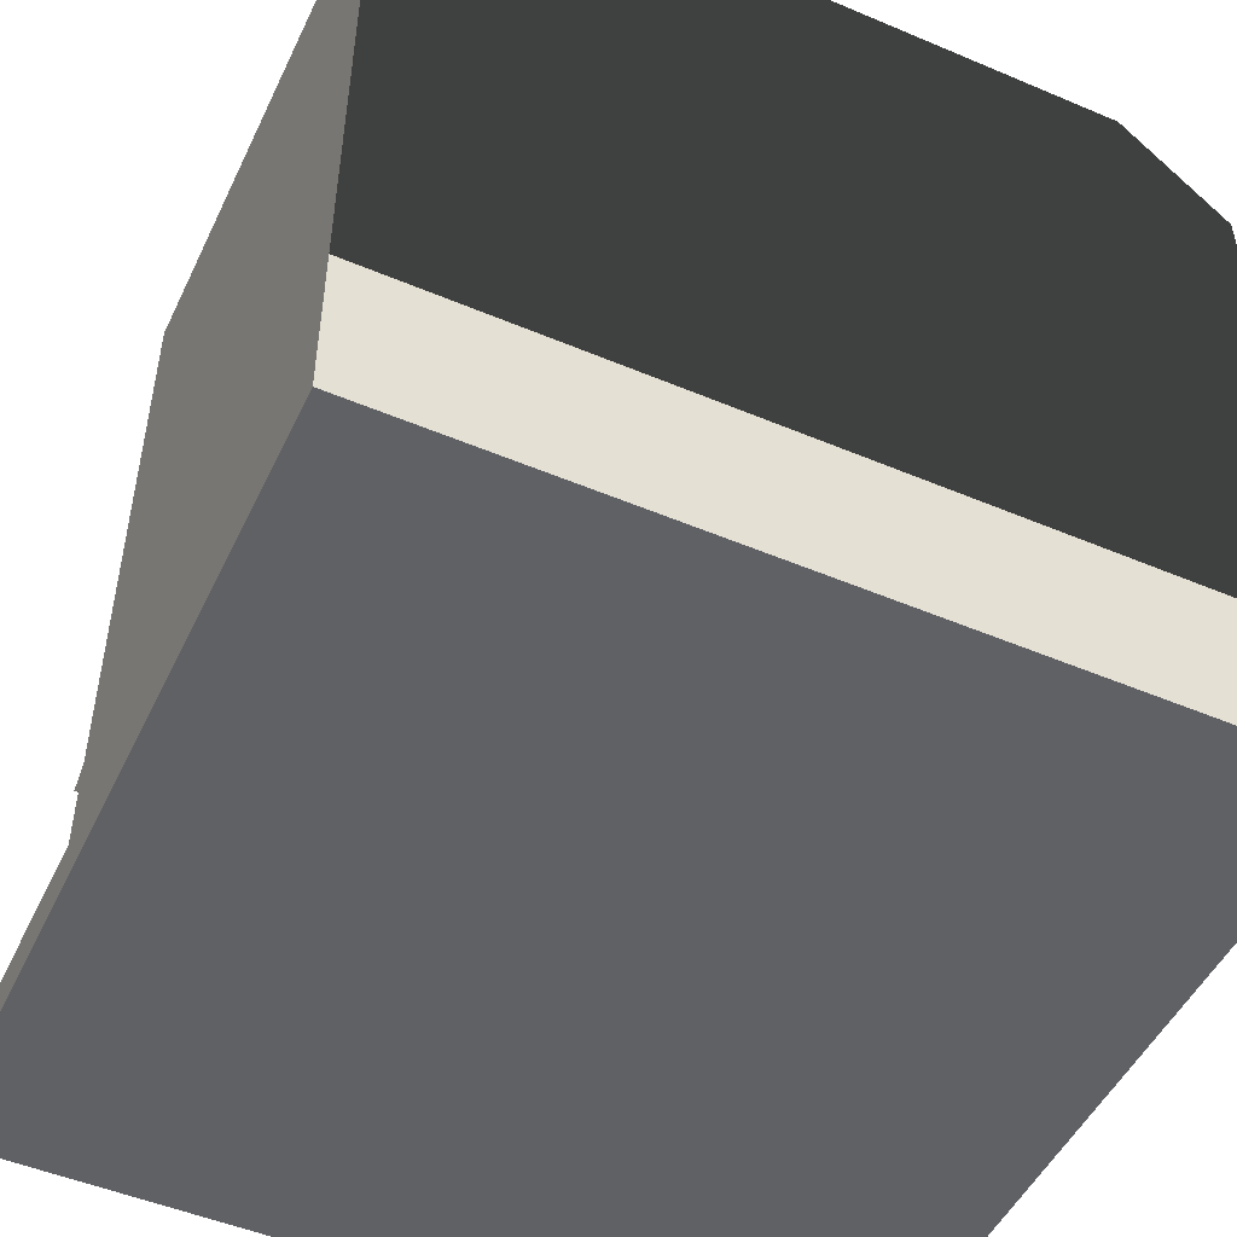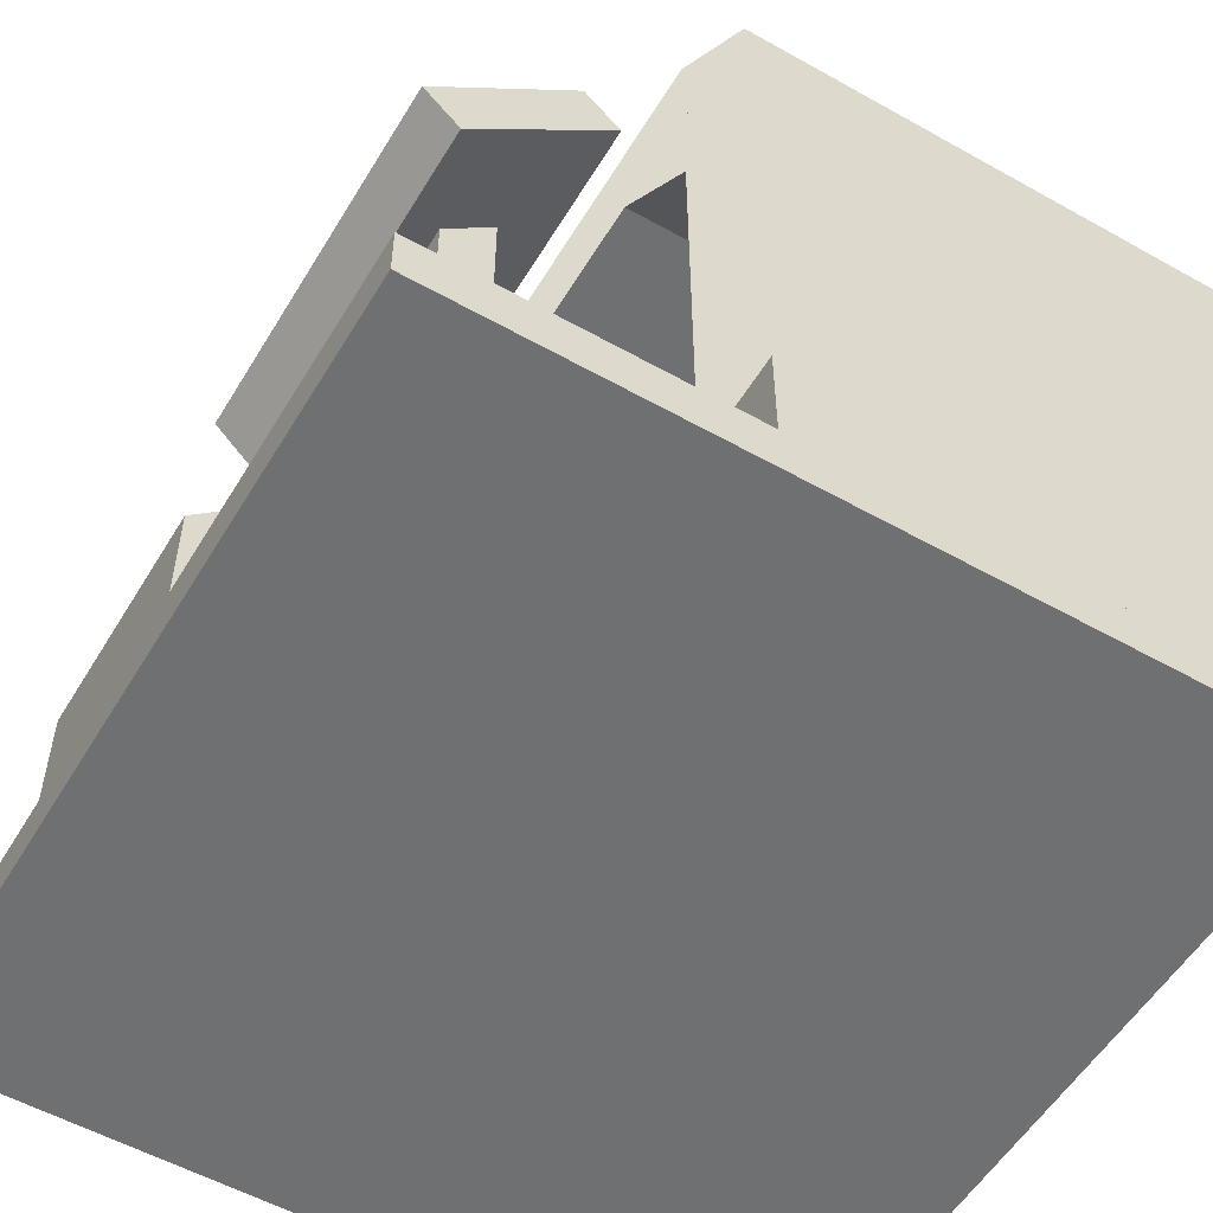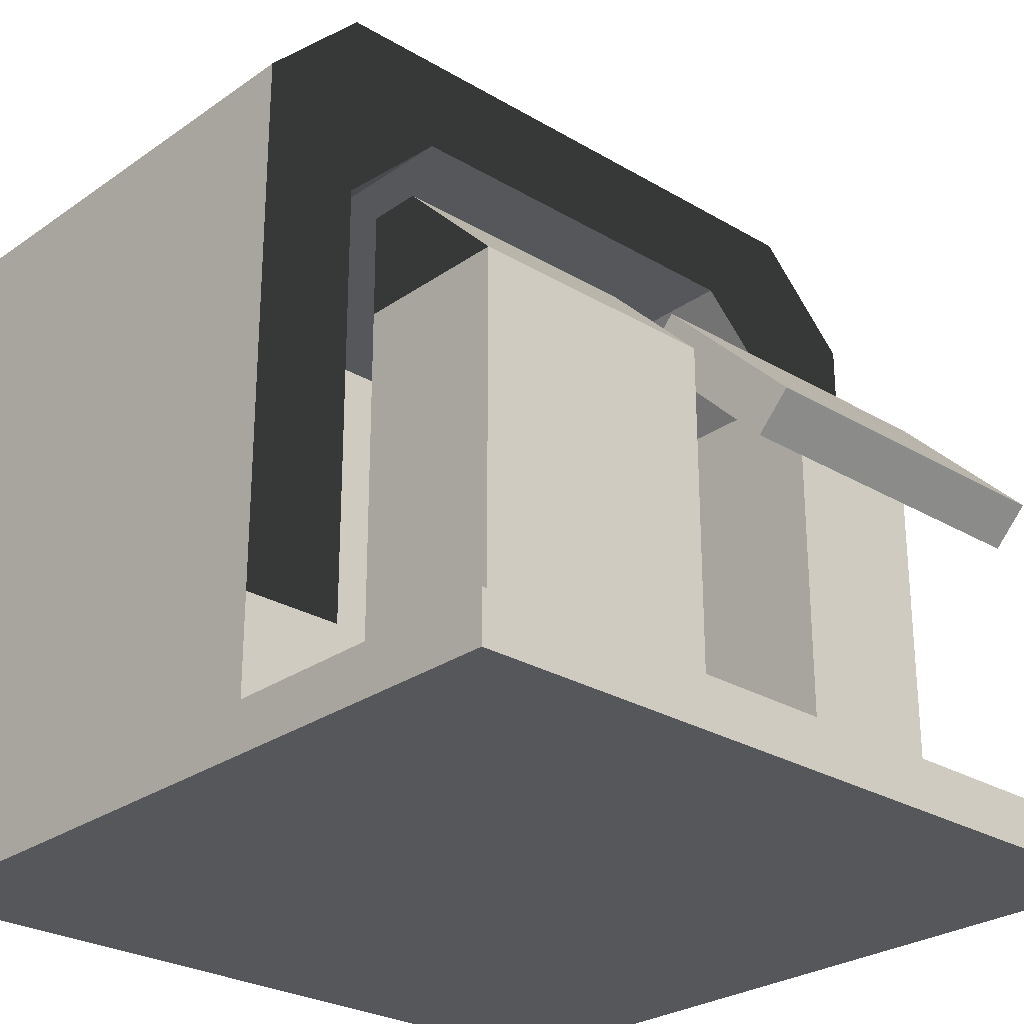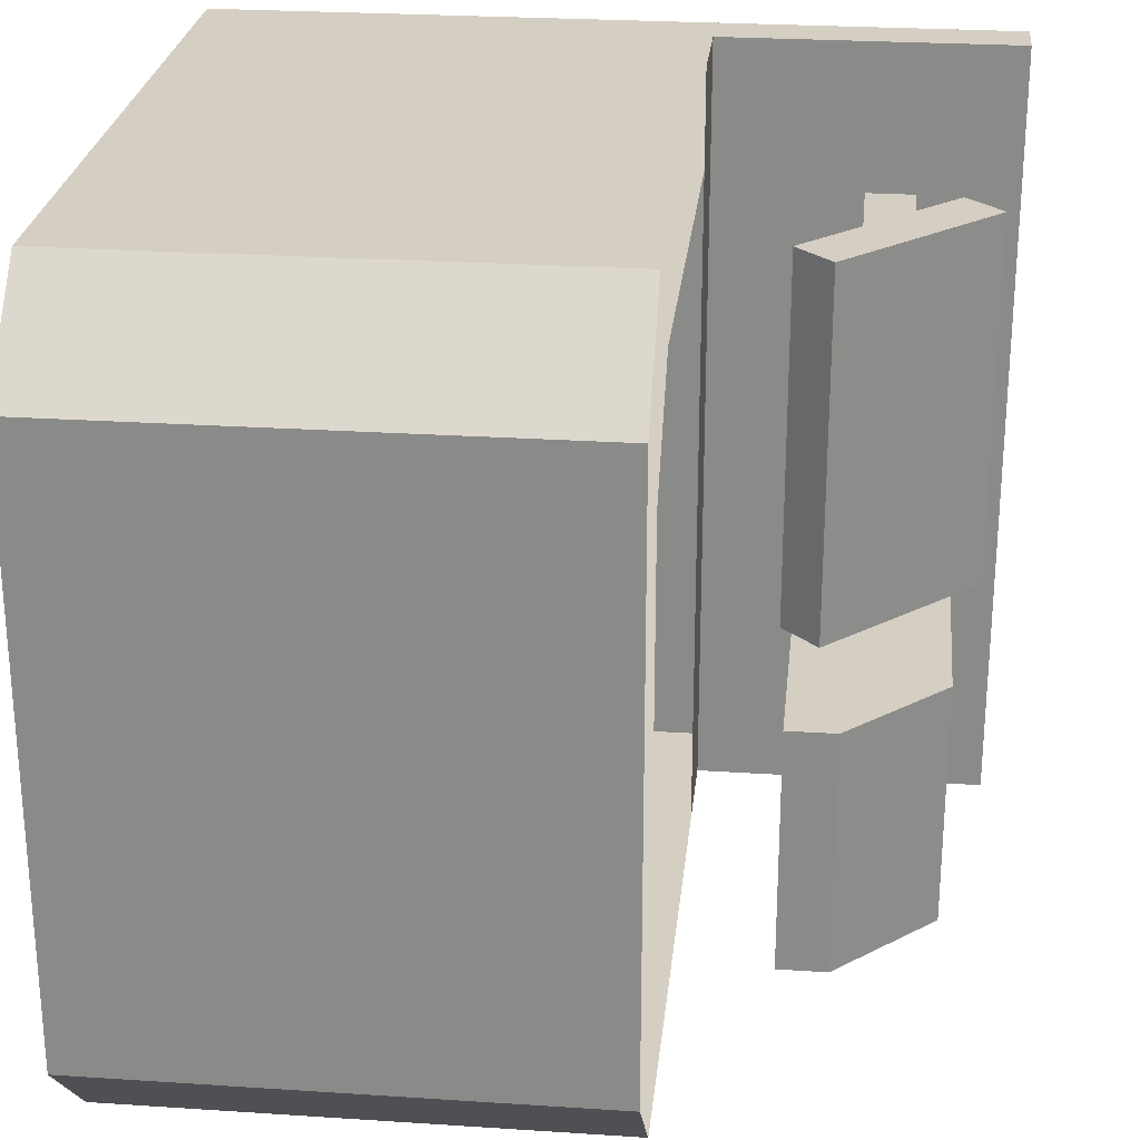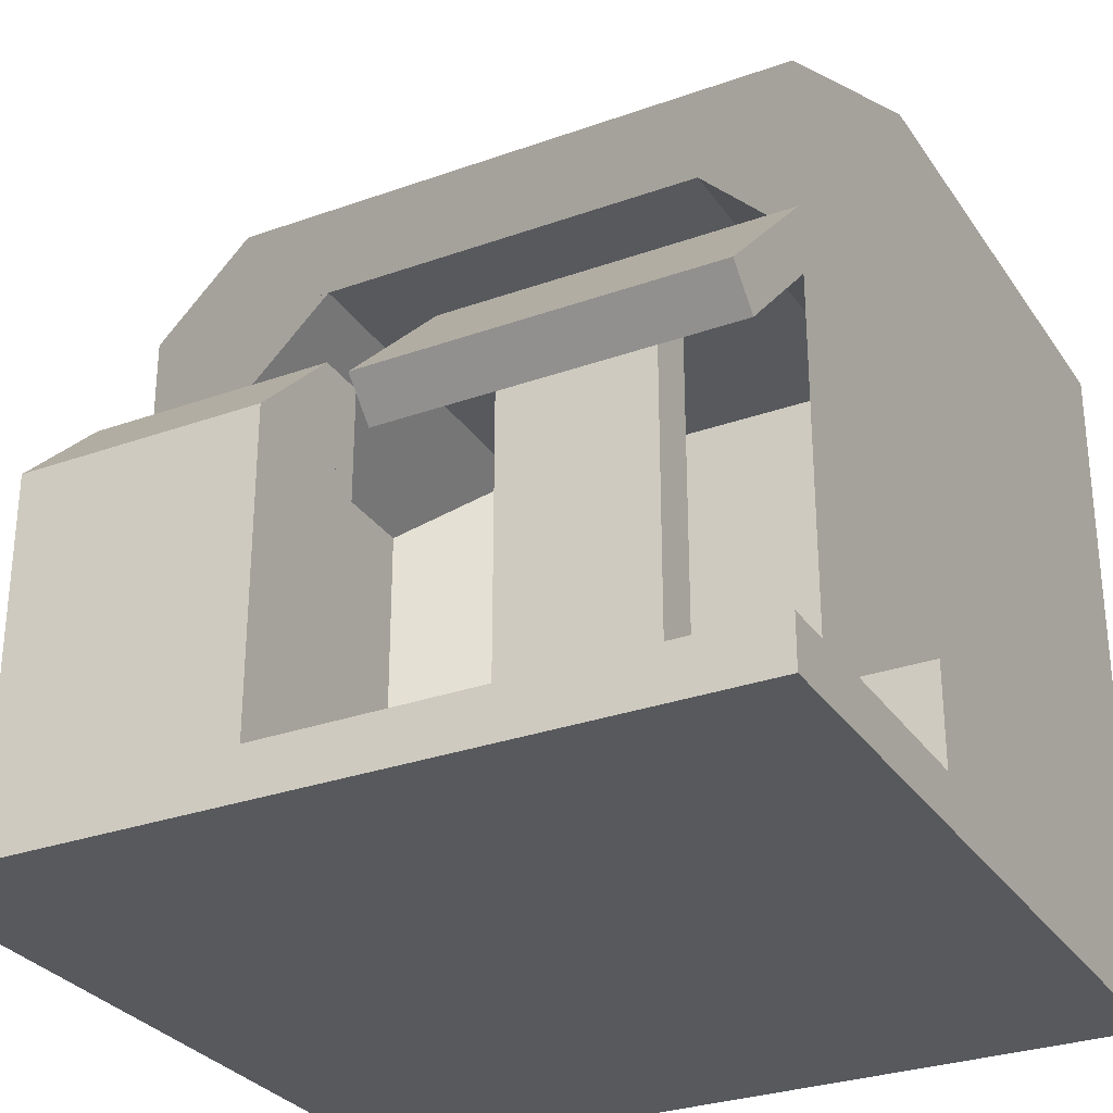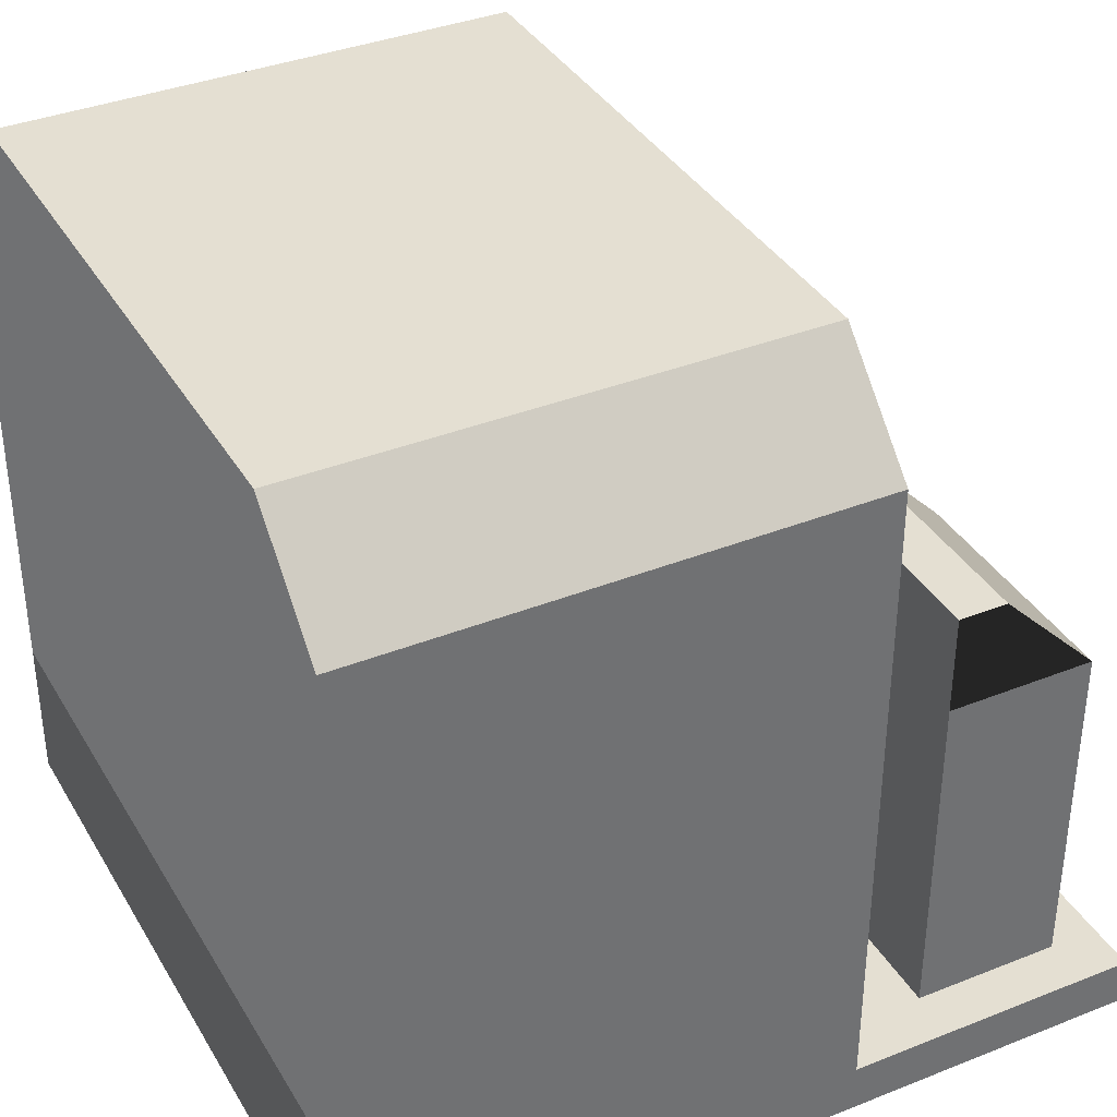
<metadata>
{"format":"obj","ext":"obj","renderer":"f3d","projection":"perspective","resolution":1024,"background":"white","views":[{"elev":-49.7,"azim":65.0,"up":"+Y"},{"elev":-54.9,"azim":-30.7,"up":"+Y"},{"elev":-26.9,"azim":-132.7,"up":"+Y"},{"elev":25.7,"azim":-174.0,"up":"+Z"},{"elev":-29.6,"azim":-62.3,"up":"+Y"},{"elev":36.9,"azim":152.8,"up":"+Y"}]}
</metadata>
<code>
v  8 -7 8
v  8 -8 8
v  8 -7 -8
v  8 -8 -8
v  -8 -7 -8
v  -8 -8 -8
v  -8 -7 8
v  -8 -8 8
g base
f 1 2 3
f 2 4 3
f 5 6 7
f 6 8 7
f 5 7 3
f 7 1 3
f 8 6 2
f 6 4 2
f 7 8 1
f 8 2 1
f 3 4 5
f 4 6 5
v  8 -5 8
v  8 -7 8
v  8 -5 -8
v  8 -7 -8
v  -2 -5 -8
v  -2 -7 -8
v  -2 -5 8
v  -2 -7 8
v  6 6 -6
v  6 -5 -6
v  6 6 6
v  6 -5 6
v  -2 8 -6
v  -2 8 6
v  8 8 -6
v  8 8 6
v  -2 6 6
v  -2 6 -6
v  8 6 6
v  8 6 -6
v  -2 6 8
v  8 6 8
v  8 6.02 4.02
v  8 4.04 6
v  -2 6 4
v  -2 4.04 6
v  8 -5 6
v  -2 -5 6
v  -2 6 -8
v  8 6 -8
v  -2 -5 -6
v  8 -5 -6
v  -2 6 -4
v  -2 4.04 -6
v  8 6.02 -4.02
v  8 4.04 -6
v  6 6 4
v  6 -5 4
v  4 6 6
v  4 -5 6
v  4 6 -6
v  4 -5 -6
v  6 6 -4
v  6 -5 -4
v  -5 1 5
v  -5 -7 5
v  -5 1 2
v  -5 -7 2
v  -6 1 2
v  -6 -7 2
v  -6 1 5
v  -6 -7 5
v  -4.586 2.621 7
v  -3.879 1.914 7
v  -4.586 2.621 0
v  -3.879 1.914 0
v  -7.414 -0.2071 -0
v  -6.707 -0.9142 -0
v  -7.414 -0.2071 7
v  -6.707 -0.9142 7
v  -4 0 -2
v  -4 -7 -2
v  -4 0 -7
v  -4 -7 -7
v  -7 0 -7
v  -7 -7 -7
v  -7 0 -2
v  -7 -7 -2
v  -5 2 -7
v  -5 2 -2
v  -4 2 -2
v  -4 2 -7
g cube
f 9 10 11
f 10 12 11
f 13 14 15
f 14 16 15
f 13 15 11
f 15 9 11
f 15 16 9
f 16 10 9
f 11 12 13
f 12 14 13
f 17 18 19
f 18 20 19
f 21 22 23
f 22 24 23
f 25 26 27
f 26 28 27
f 22 29 24
f 29 30 24
f 31 32 33
f 32 34 33
f 25 29 27
f 29 30 27
f 29 15 30
f 15 9 30
f 27 35 25
f 35 36 25
f 37 26 38
f 26 28 38
f 26 39 28
f 39 40 28
f 38 11 37
f 11 13 37
f 41 42 43
f 42 44 43
f 23 38 21
f 38 37 21
f 45 46 47
f 46 48 47
f 49 50 51
f 50 52 51
f 53 54 55
f 54 56 55
f 57 58 59
f 58 60 59
f 59 60 53
f 60 54 53
f 55 56 57
f 56 58 57
f 61 62 63
f 62 64 63
f 65 66 67
f 66 68 67
f 65 67 63
f 67 61 63
f 68 66 62
f 66 64 62
f 67 68 61
f 68 62 61
f 63 64 65
f 64 66 65
f 69 70 71
f 70 72 71
f 73 74 75
f 74 76 75
f 73 75 71
f 75 69 71
f 75 76 69
f 76 70 69
f 71 72 73
f 72 74 73
f 73 75 77
f 75 78 77
f 79 69 80
f 69 71 80
f 77 78 80
f 78 79 80
f 22 29 15
f 15 36 34
f 42 39 13
f 13 37 21
f 22 15 34
f 42 13 21
f 22 34 33
f 41 42 21
f 21 22 33
f 33 41 21
f 9 11 38
f 9 38 23
f 9 23 24
f 9 24 30
f 73 71 80
f 73 80 77
f 69 75 78
f 69 78 79

</code>
